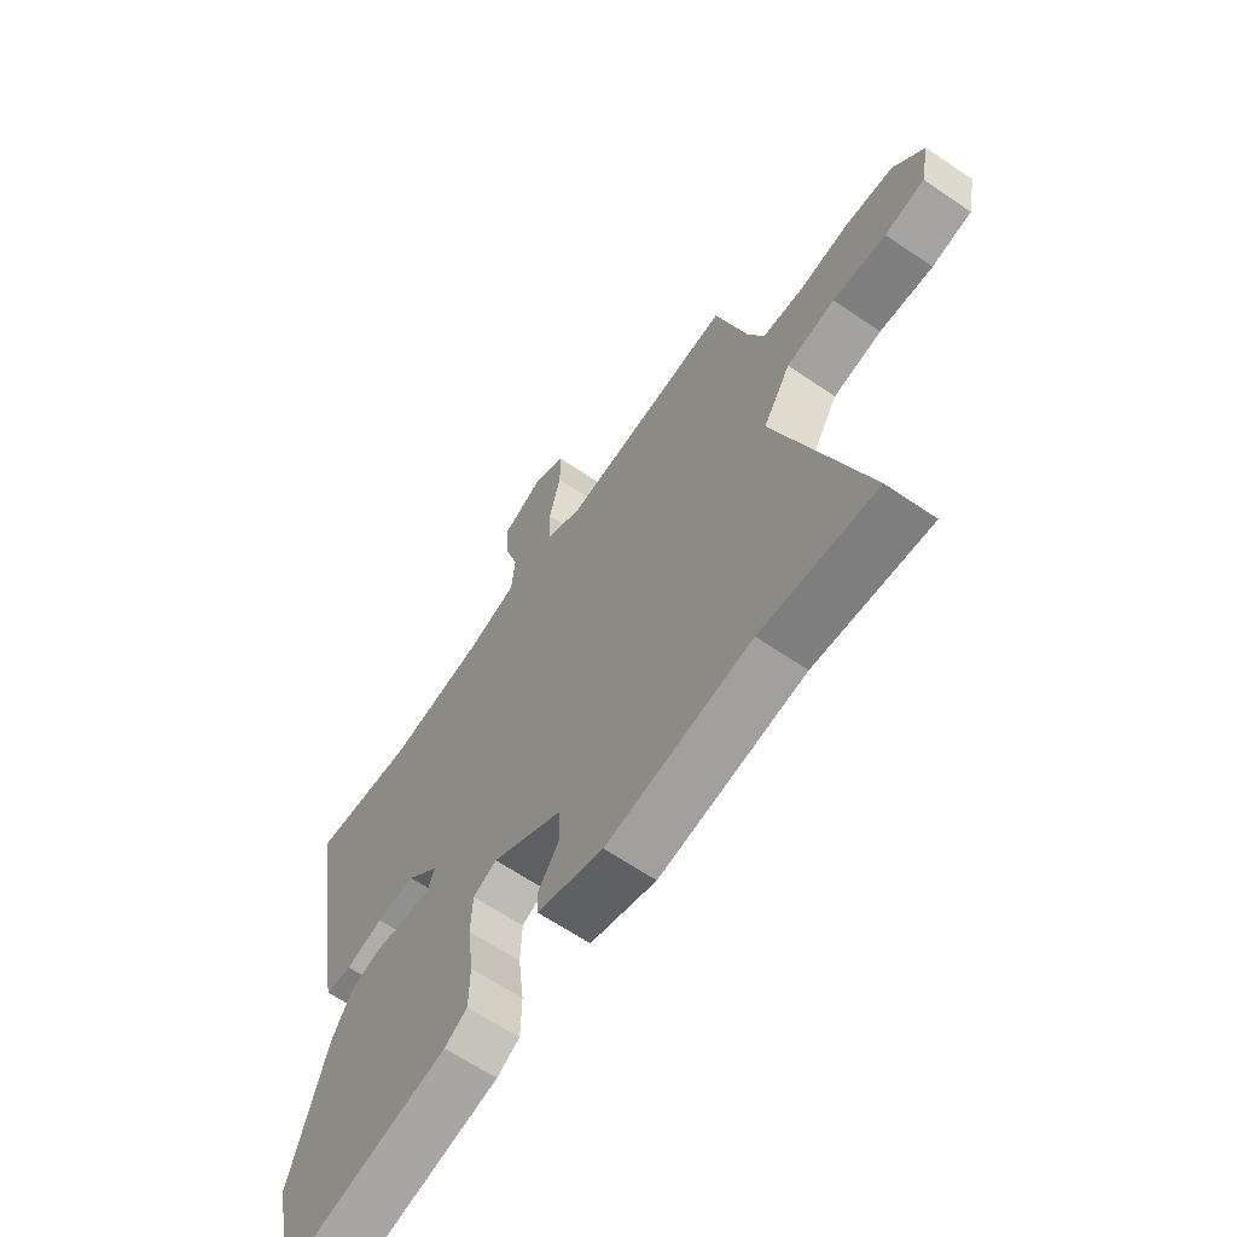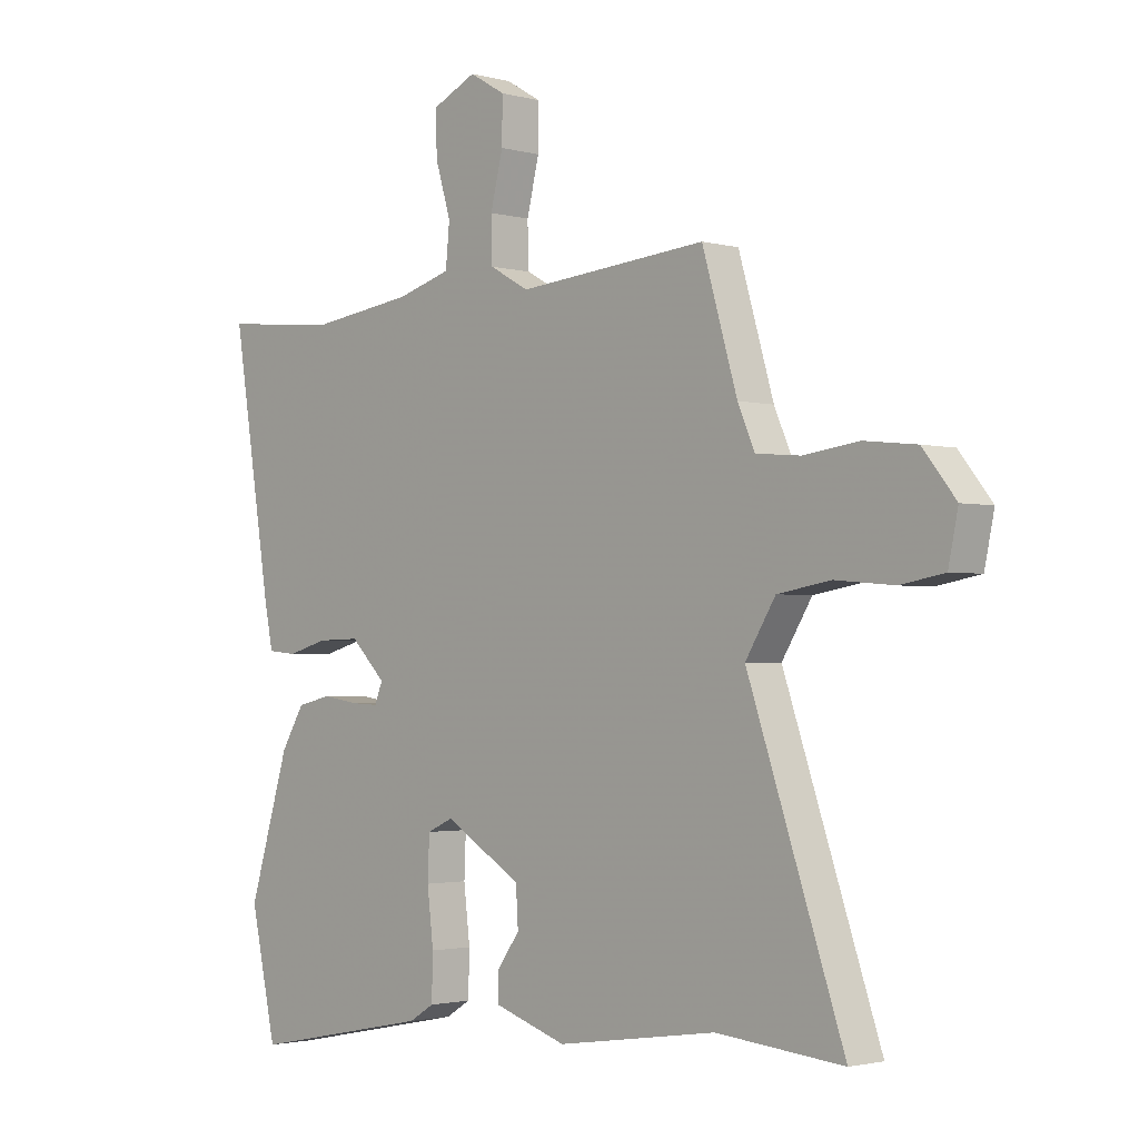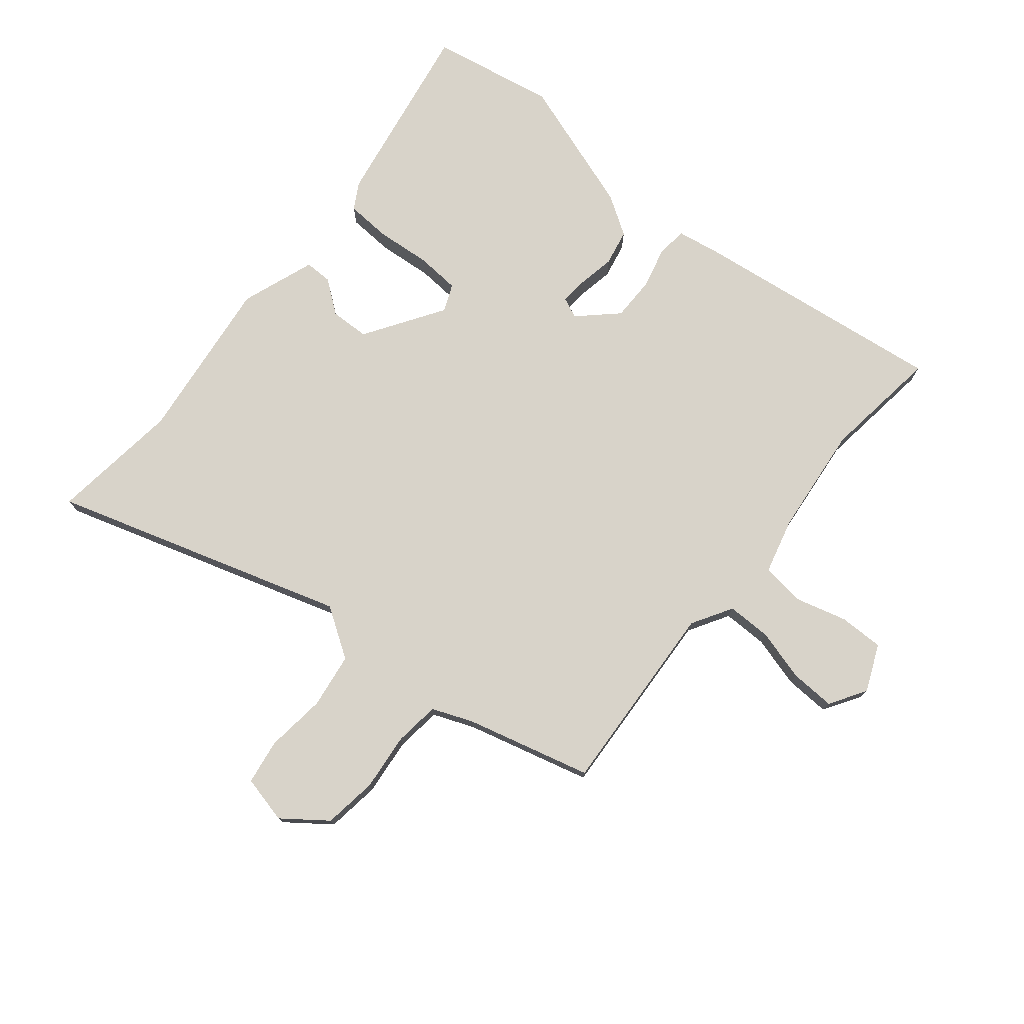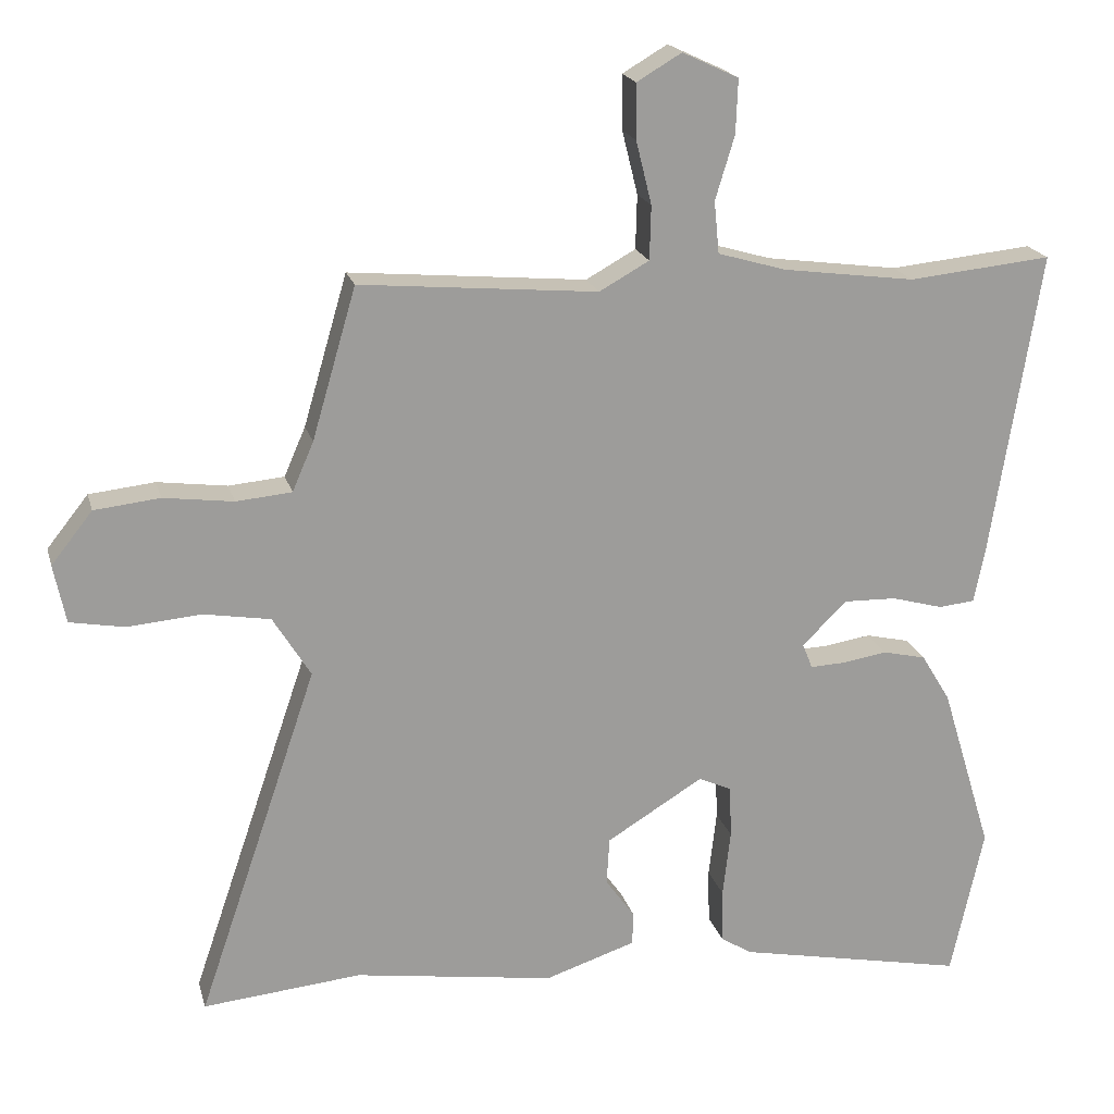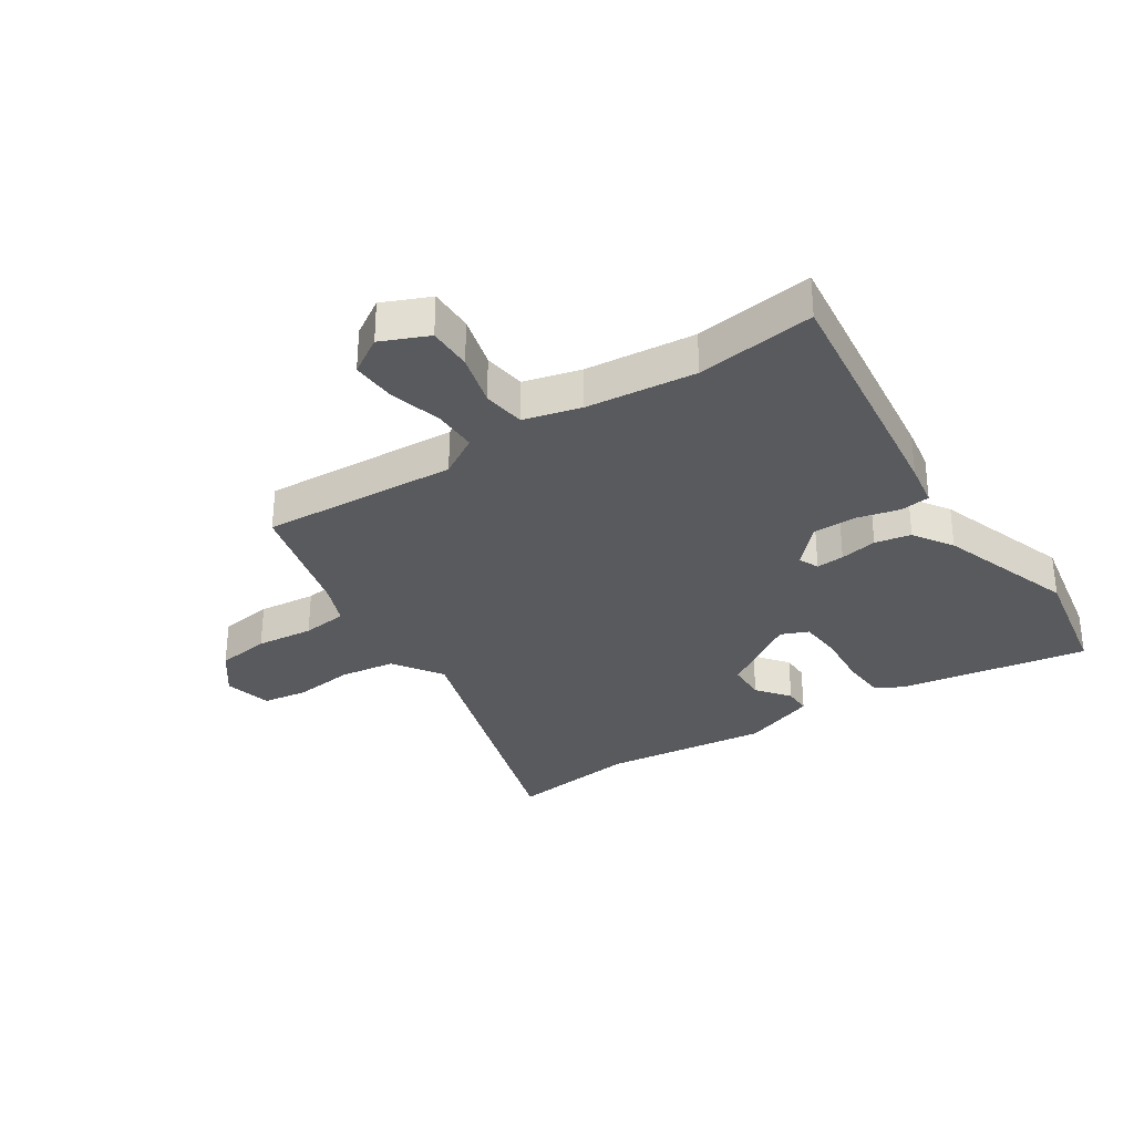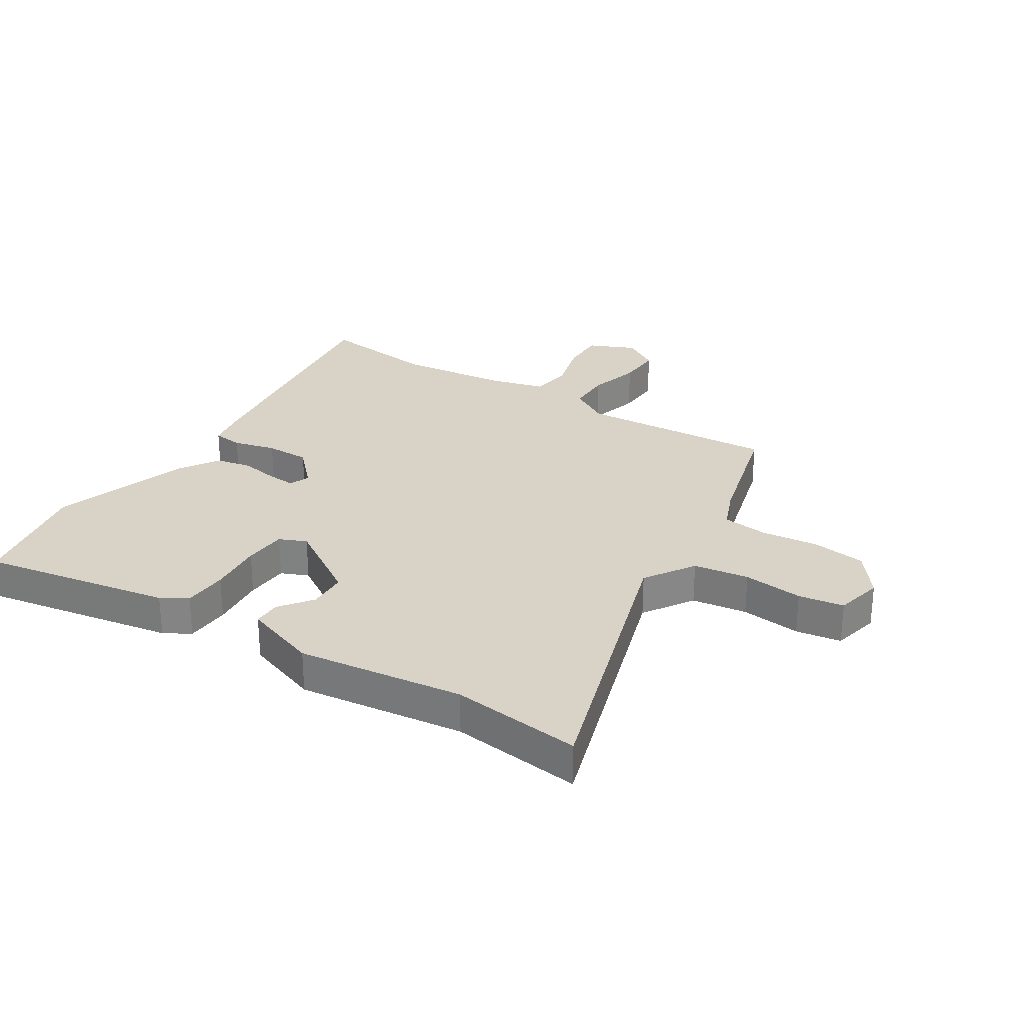
<metadata>
{"format":"obj","ext":"obj","renderer":"f3d","projection":"perspective","resolution":1024,"background":"white","views":[{"elev":-64.2,"azim":-124.5,"up":"+Z"},{"elev":-2.0,"azim":-134.0,"up":"+Z"},{"elev":76.0,"azim":-49.0,"up":"+Y"},{"elev":19.6,"azim":-14.1,"up":"+Z"},{"elev":-31.4,"azim":35.1,"up":"+Y"},{"elev":28.2,"azim":-146.3,"up":"+Y"}]}
</metadata>
<code>
v -0.417 0.07 0.527
v -0.083 0.07 0.497
v -0.013 0.07 0.536
v -0.011 0.07 0.612
v -0.033 0.07 0.701
v -0.034 0.07 0.778
v 0.029 0.07 0.815
v 0.108 0.07 0.778
v 0.105 0.07 0.702
v 0.078 0.07 0.613
v 0.085 0.07 0.54
v 0.181 0.07 0.512
v 0.367 0.07 0.487
v 0.569 0.07 0.507
v 0.5 0.07 0.074
v 0.485 0.07 -0.001
v 0.434 0.07 -0.006
v 0.362 0.07 0.014
v 0.287 0.07 0.016
v 0.225 0.07 -0.046
v 0.239 0.07 -0.081
v 0.287 0.07 -0.079
v 0.351 0.07 -0.069
v 0.412 0.07 -0.083
v 0.453 0.07 -0.151
v 0.525 0.07 -0.387
v 0.479 0.07 -0.598
v 0.157 0.07 -0.533
v 0.113 0.07 -0.506
v 0.111 0.07 -0.429
v 0.122 0.07 -0.335
v 0.119 0.07 -0.261
v 0.073 0.07 -0.24
v -0.063 0.07 -0.323
v -0.067 0.07 -0.39
v -0.026 0.07 -0.447
v -0.027 0.07 -0.494
v -0.155 0.07 -0.536
v -0.437 0.07 -0.494
v -0.66 0.07 -0.515
v -0.491 0.07 -0.02
v -0.544 0.07 0.066
v -0.638 0.07 0.082
v -0.741 0.07 0.073
v -0.818 0.07 0.087
v -0.835 0.07 0.169
v -0.777 0.07 0.242
v -0.685 0.07 0.252
v -0.587 0.07 0.239
v -0.509 0.07 0.246
v -0.479 0.07 0.315
v -0.417 0 0.527
v -0.083 0 0.497
v -0.013 0 0.536
v -0.011 0 0.612
v -0.033 0 0.701
v -0.034 0 0.778
v 0.029 0 0.815
v 0.108 0 0.778
v 0.105 0 0.702
v 0.078 0 0.613
v 0.085 0 0.54
v 0.181 0 0.512
v 0.367 0 0.487
v 0.569 0 0.507
v 0.5 0 0.074
v 0.485 0 -0.001
v 0.434 0 -0.006
v 0.362 0 0.014
v 0.287 0 0.016
v 0.225 0 -0.046
v 0.239 0 -0.081
v 0.287 0 -0.079
v 0.351 0 -0.069
v 0.412 0 -0.083
v 0.453 0 -0.151
v 0.525 0 -0.387
v 0.479 0 -0.598
v 0.157 0 -0.533
v 0.113 0 -0.506
v 0.111 0 -0.429
v 0.122 0 -0.335
v 0.119 0 -0.261
v 0.073 0 -0.24
v -0.063 0 -0.323
v -0.067 0 -0.39
v -0.026 0 -0.447
v -0.027 0 -0.494
v -0.155 0 -0.536
v -0.437 0 -0.494
v -0.66 0 -0.515
v -0.491 0 -0.02
v -0.544 0 0.066
v -0.638 0 0.082
v -0.741 0 0.073
v -0.818 0 0.087
v -0.835 0 0.169
v -0.777 0 0.242
v -0.685 0 0.252
v -0.587 0 0.239
v -0.509 0 0.246
v -0.479 0 0.315
f 46 47 48 49
f 46 49 50
f 43 44 45 46
f 42 43 46 50
f 41 42 50 51
f 39 40 41
f 35 36 37 38
f 34 35 38 39
f 33 34 39 41
f 28 29 30 31
f 28 31 32
f 27 28 32
f 26 27 32
f 25 26 32 33
f 22 23 24 25
f 21 22 25 33
f 15 16 17 18
f 13 14 15 18
f 12 13 18 19
f 11 12 19 20
f 7 8 9 10
f 7 10 11
f 4 5 6 7
f 3 4 7 11
f 2 3 11 20
f 21 33 41 51
f 20 21 51
f 1 2 20 51
f 100 99 98 97
f 101 100 97
f 97 96 95 94
f 101 97 94 93
f 102 101 93 92
f 92 91 90
f 89 88 87 86
f 90 89 86 85
f 92 90 85 84
f 82 81 80 79
f 83 82 79
f 83 79 78
f 83 78 77
f 84 83 77 76
f 76 75 74 73
f 84 76 73 72
f 69 68 67 66
f 69 66 65 64
f 70 69 64 63
f 71 70 63 62
f 61 60 59 58
f 62 61 58
f 58 57 56 55
f 62 58 55 54
f 71 62 54 53
f 102 92 84 72
f 102 72 71
f 102 71 53 52
f 1 52 53 2
f 2 53 54 3
f 3 54 55 4
f 4 55 56 5
f 5 56 57 6
f 6 57 58 7
f 7 58 59 8
f 8 59 60 9
f 9 60 61 10
f 10 61 62 11
f 11 62 63 12
f 12 63 64 13
f 13 64 65 14
f 14 65 66 15
f 15 66 67 16
f 16 67 68 17
f 17 68 69 18
f 18 69 70 19
f 19 70 71 20
f 20 71 72 21
f 21 72 73 22
f 22 73 74 23
f 23 74 75 24
f 24 75 76 25
f 25 76 77 26
f 26 77 78 27
f 27 78 79 28
f 28 79 80 29
f 29 80 81 30
f 30 81 82 31
f 31 82 83 32
f 32 83 84 33
f 33 84 85 34
f 34 85 86 35
f 35 86 87 36
f 36 87 88 37
f 37 88 89 38
f 38 89 90 39
f 39 90 91 40
f 40 91 92 41
f 41 92 93 42
f 42 93 94 43
f 43 94 95 44
f 44 95 96 45
f 45 96 97 46
f 46 97 98 47
f 47 98 99 48
f 48 99 100 49
f 49 100 101 50
f 50 101 102 51
f 51 102 52 1

</code>
